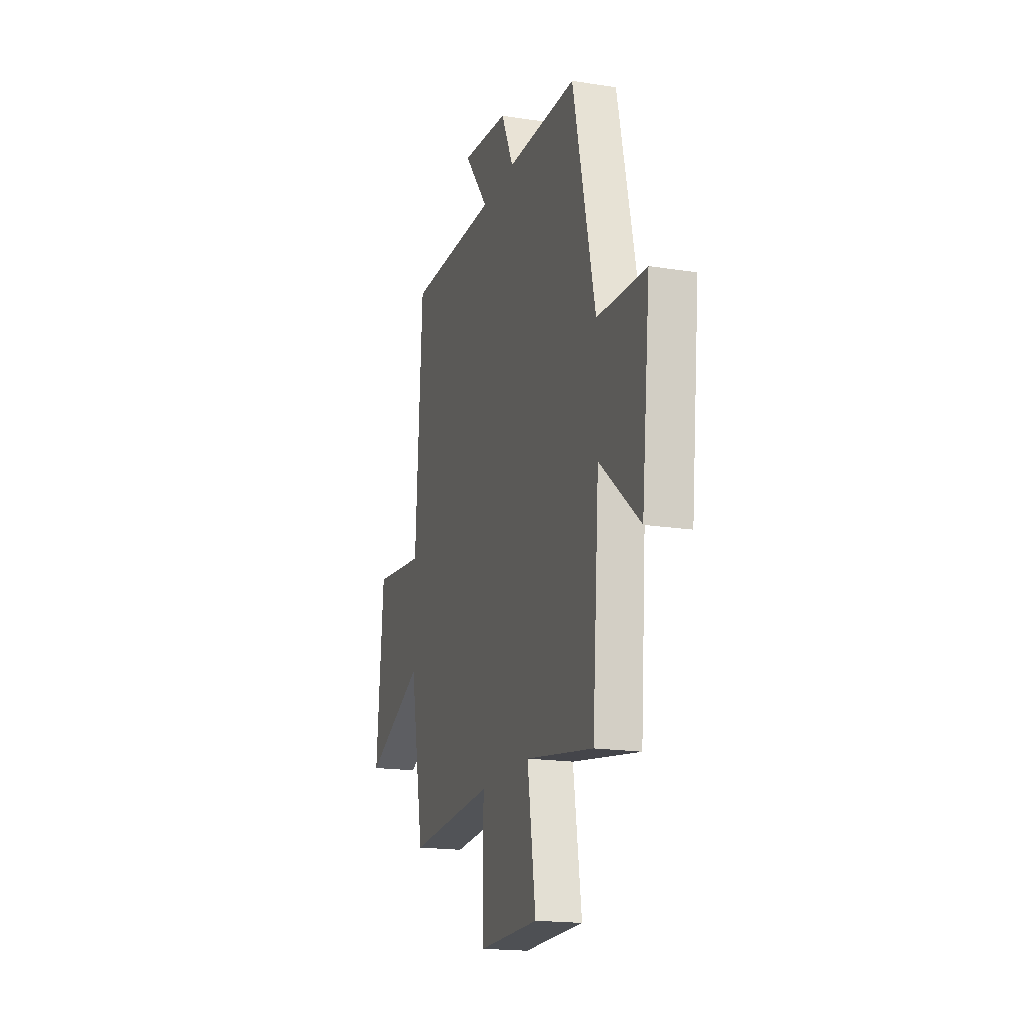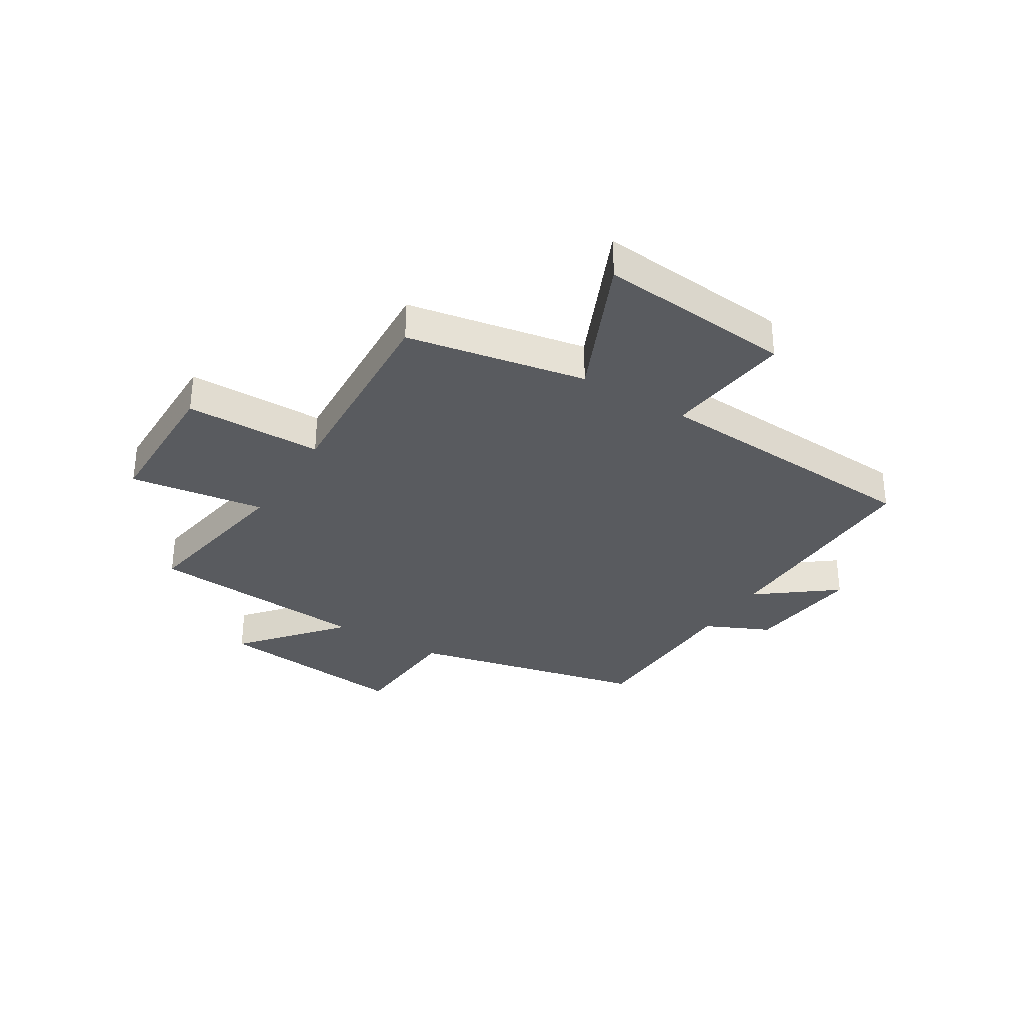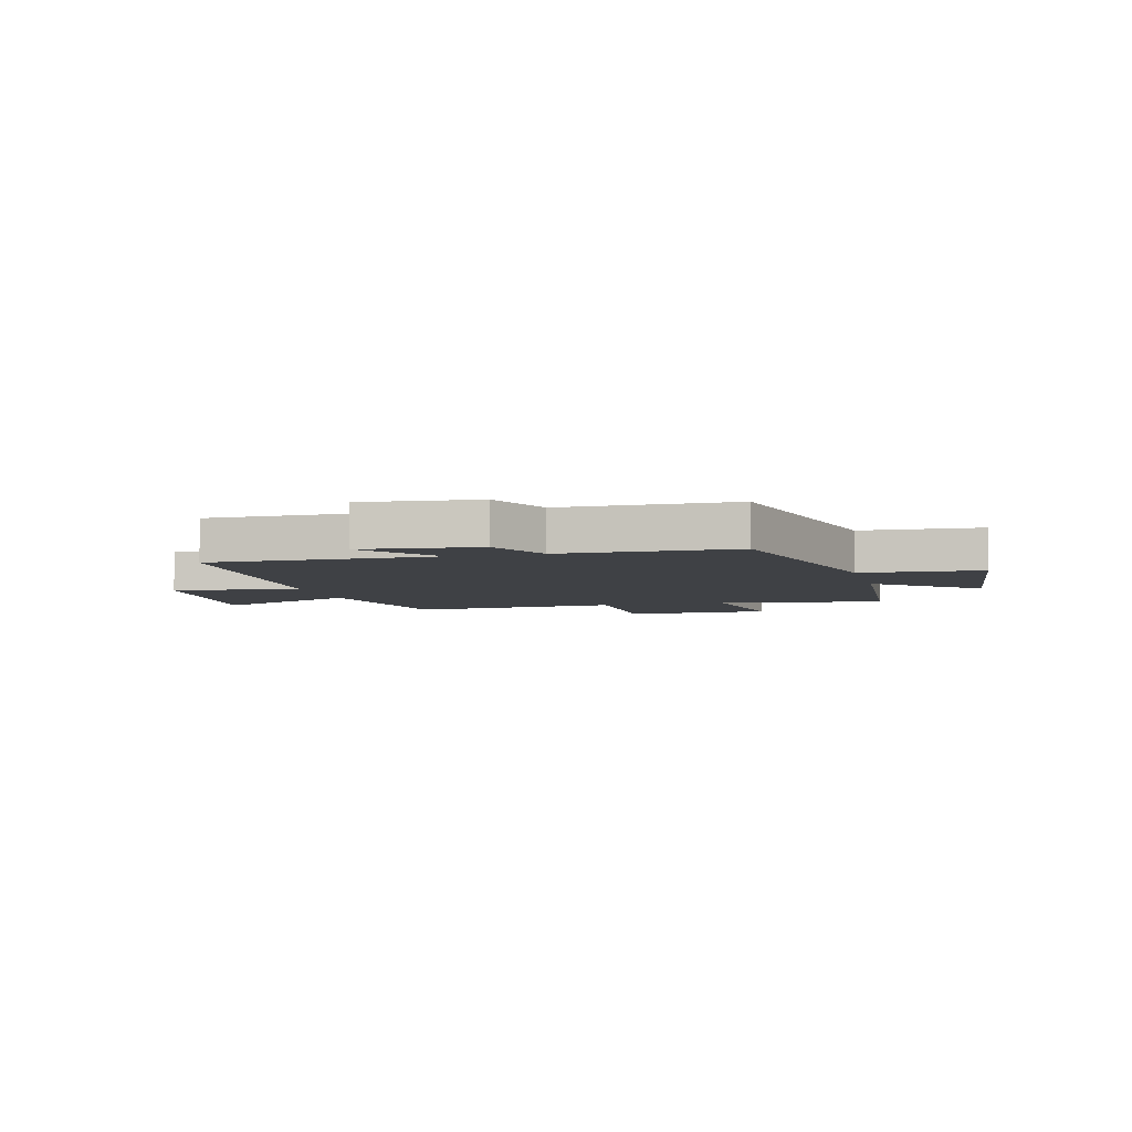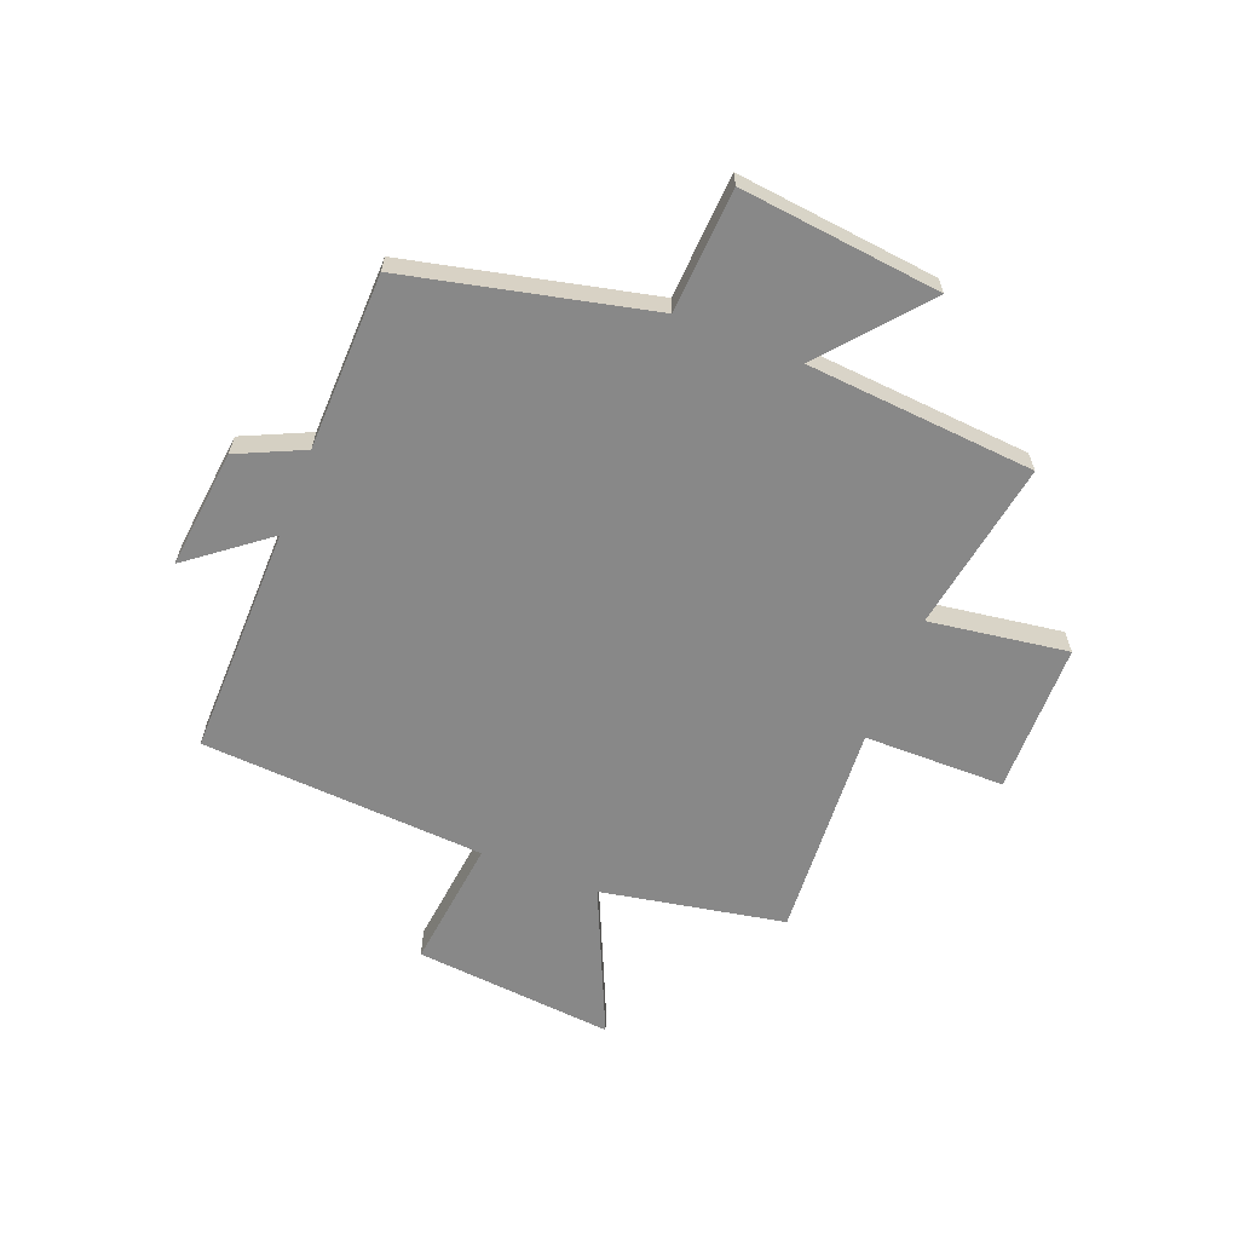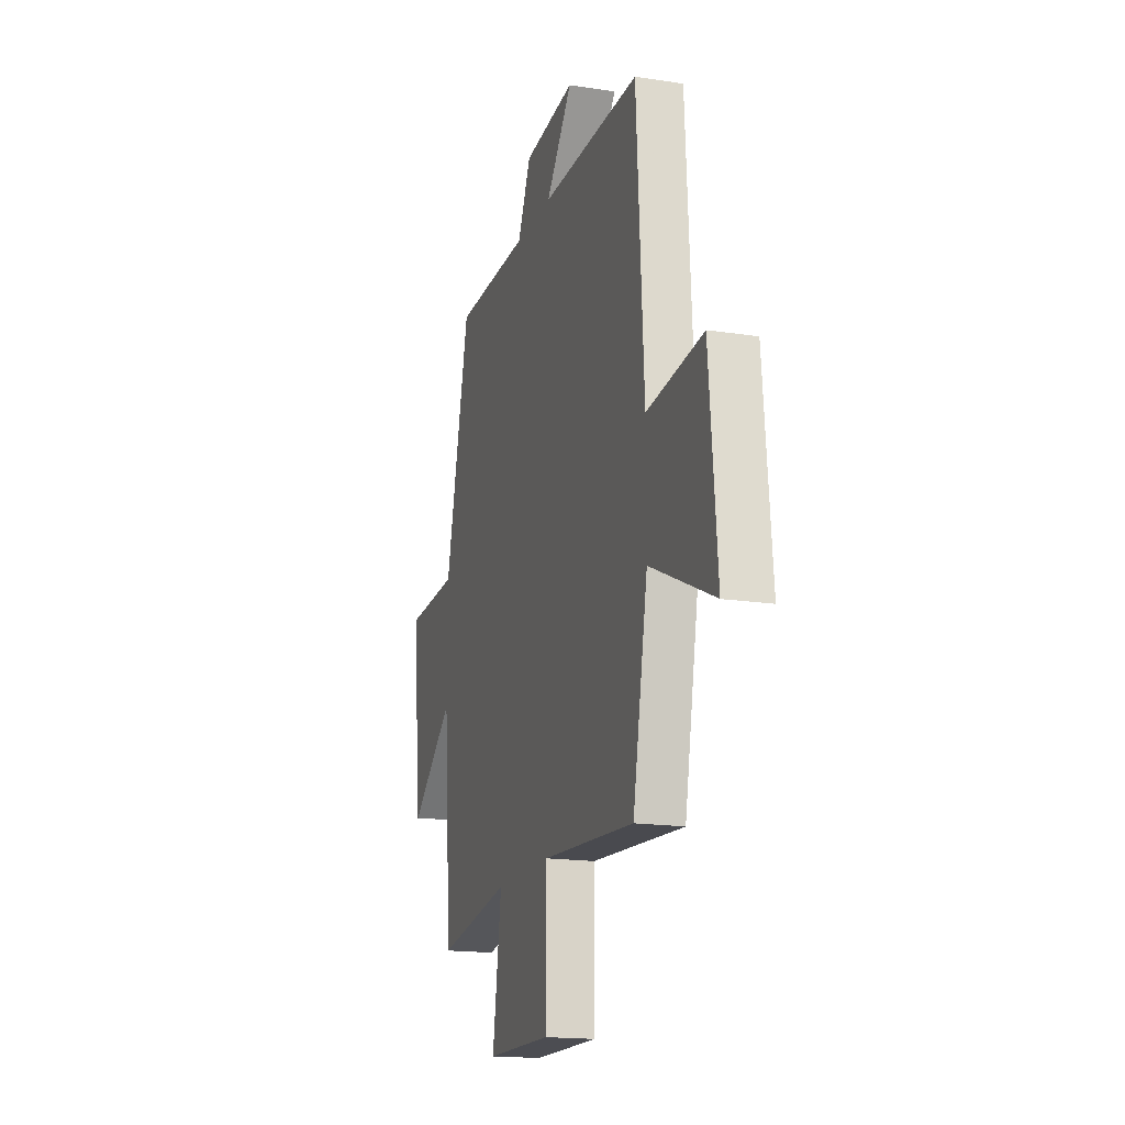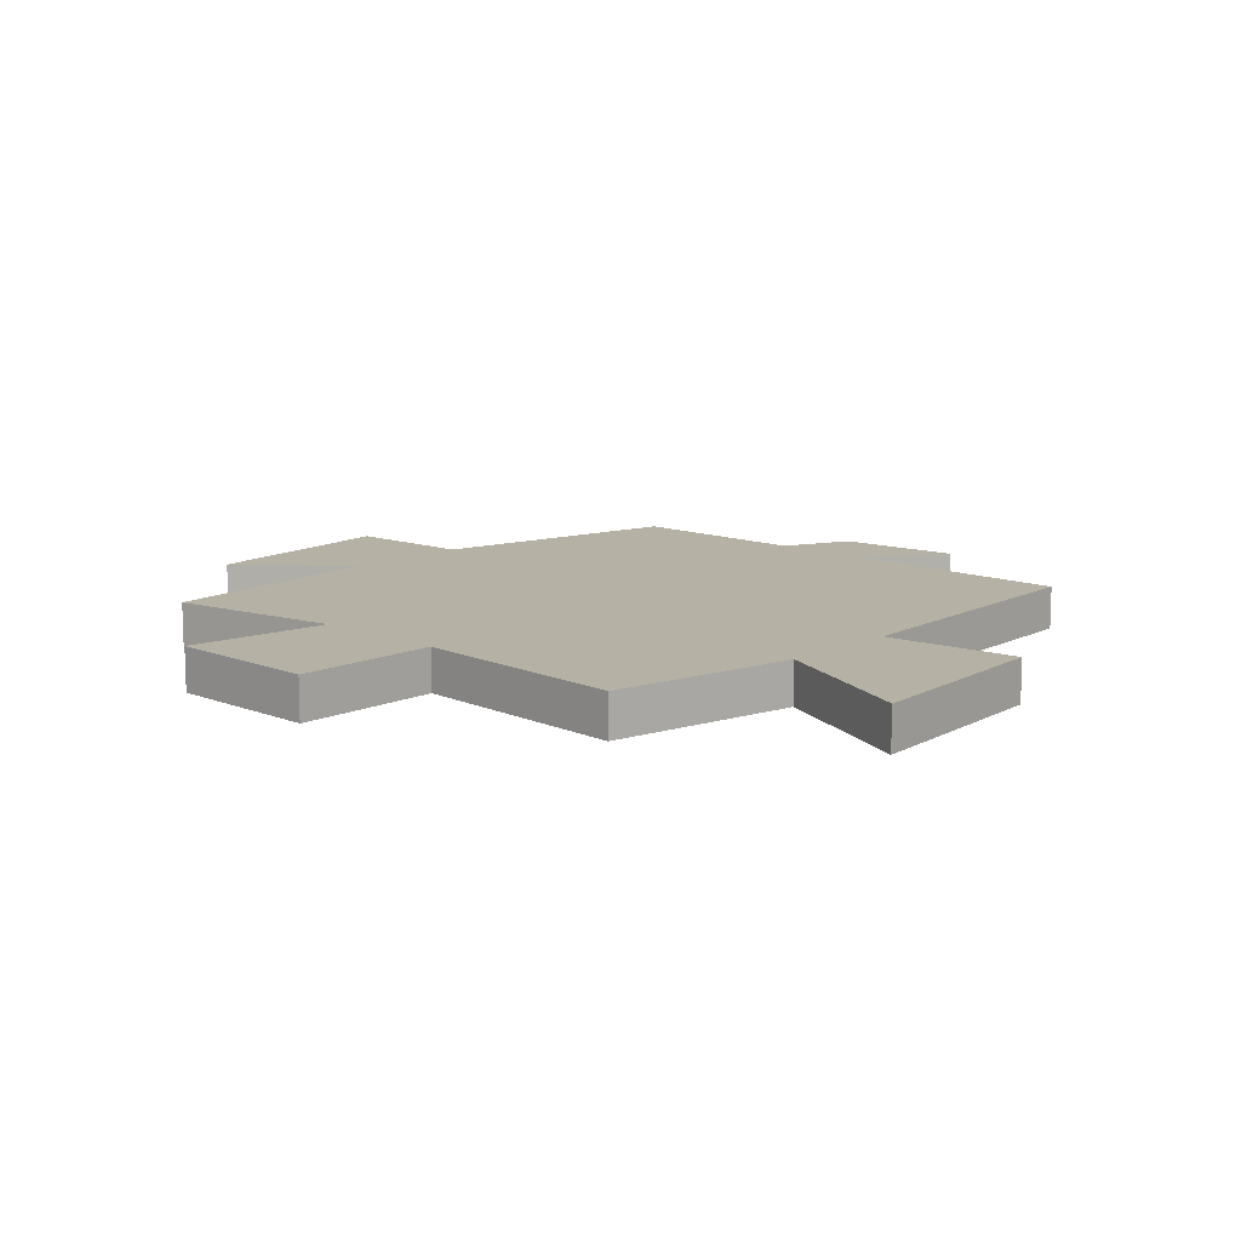
<metadata>
{"format":"obj","ext":"obj","renderer":"f3d","projection":"perspective","resolution":1024,"background":"white","views":[{"elev":-18.2,"azim":73.0,"up":"+Z"},{"elev":-32.5,"azim":-121.9,"up":"+Y"},{"elev":-5.4,"azim":14.7,"up":"+Y"},{"elev":-62.8,"azim":68.4,"up":"+Y"},{"elev":-17.2,"azim":-107.2,"up":"+Z"},{"elev":11.9,"azim":-137.0,"up":"+Y"}]}
</metadata>
<code>
v 0.469 0.07 -0.549
v 0.17 0.07 -0.5
v 0.206 0.07 -0.743
v -0.058 0.07 -0.747
v -0.06 0.07 -0.5
v -0.439 0.07 -0.525
v -0.5 0.07 -0.203
v -0.762 0.07 -0.321
v -0.73 0.07 0.031
v -0.5 0.07 0.005
v -0.47 0.07 0.504
v -0.064 0.07 0.5
v -0.172 0.07 0.638
v 0.038 0.07 0.616
v 0.092 0.07 0.5
v 0.402 0.07 0.494
v 0.5 0.07 0.068
v 0.716 0.07 0.056
v 0.678 0.07 -0.296
v 0.5 0.07 -0.148
v 0.469 0 -0.549
v 0.17 0 -0.5
v 0.206 0 -0.743
v -0.058 0 -0.747
v -0.06 0 -0.5
v -0.439 0 -0.525
v -0.5 0 -0.203
v -0.762 0 -0.321
v -0.73 0 0.031
v -0.5 0 0.005
v -0.47 0 0.504
v -0.064 0 0.5
v -0.172 0 0.638
v 0.038 0 0.616
v 0.092 0 0.5
v 0.402 0 0.494
v 0.5 0 0.068
v 0.716 0 0.056
v 0.678 0 -0.296
v 0.5 0 -0.148
f 17 18 19 20
f 20 1 2
f 17 20 2
f 16 17 2
f 15 16 2
f 12 13 14 15
f 12 15 2
f 12 2 3
f 11 12 3
f 10 11 3
f 7 8 9 10
f 5 6 7 10
f 5 10 3
f 3 4 5
f 40 39 38 37
f 22 21 40
f 22 40 37
f 22 37 36
f 22 36 35
f 35 34 33 32
f 22 35 32
f 23 22 32
f 23 32 31
f 23 31 30
f 30 29 28 27
f 30 27 26 25
f 23 30 25
f 25 24 23
f 1 21 22 2
f 2 22 23 3
f 3 23 24 4
f 4 24 25 5
f 5 25 26 6
f 6 26 27 7
f 7 27 28 8
f 8 28 29 9
f 9 29 30 10
f 10 30 31 11
f 11 31 32 12
f 12 32 33 13
f 13 33 34 14
f 14 34 35 15
f 15 35 36 16
f 16 36 37 17
f 17 37 38 18
f 18 38 39 19
f 19 39 40 20
f 20 40 21 1

</code>
